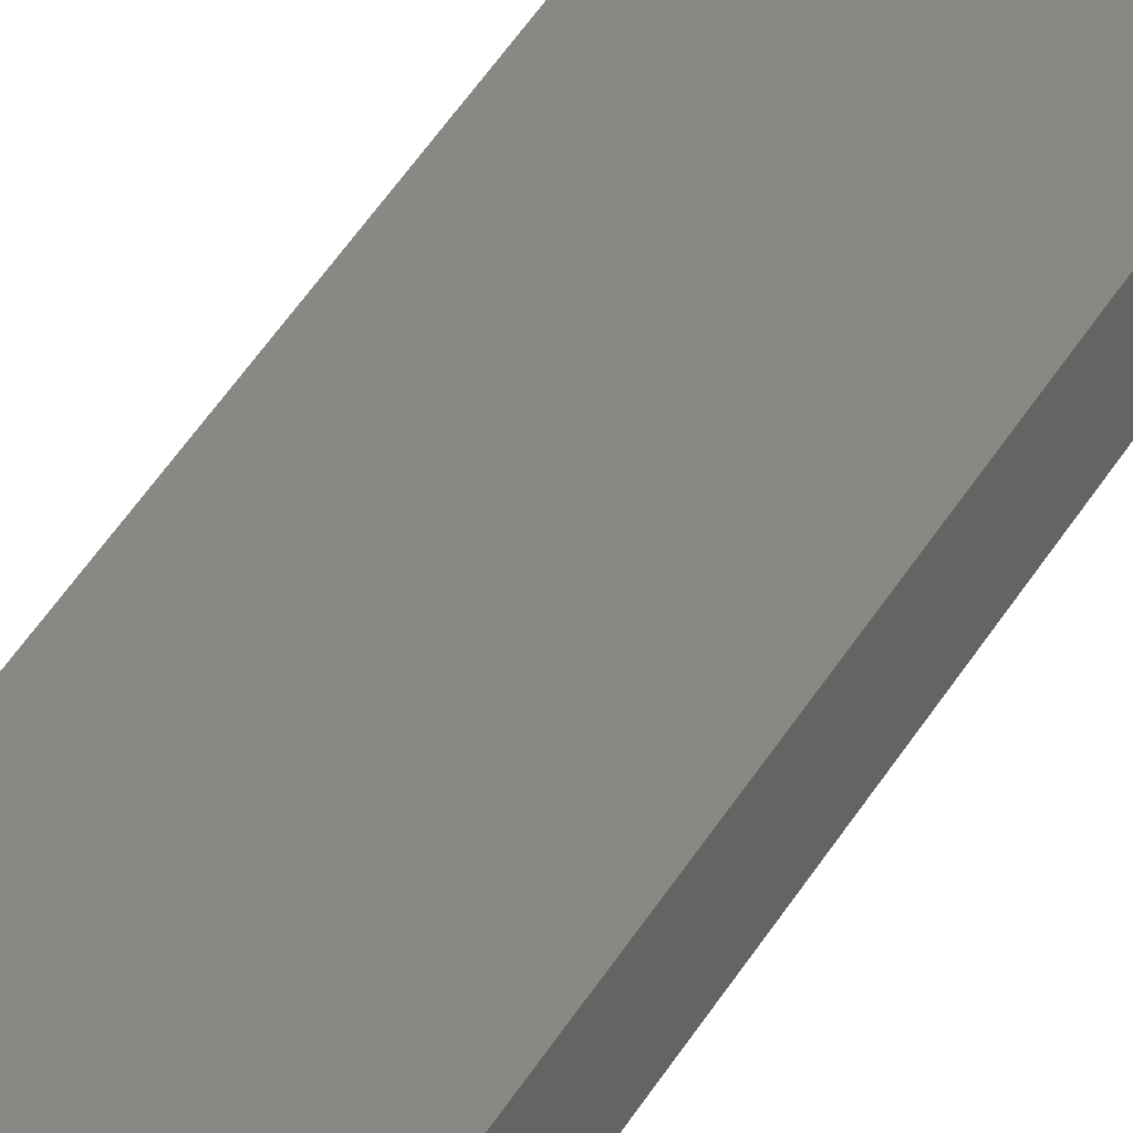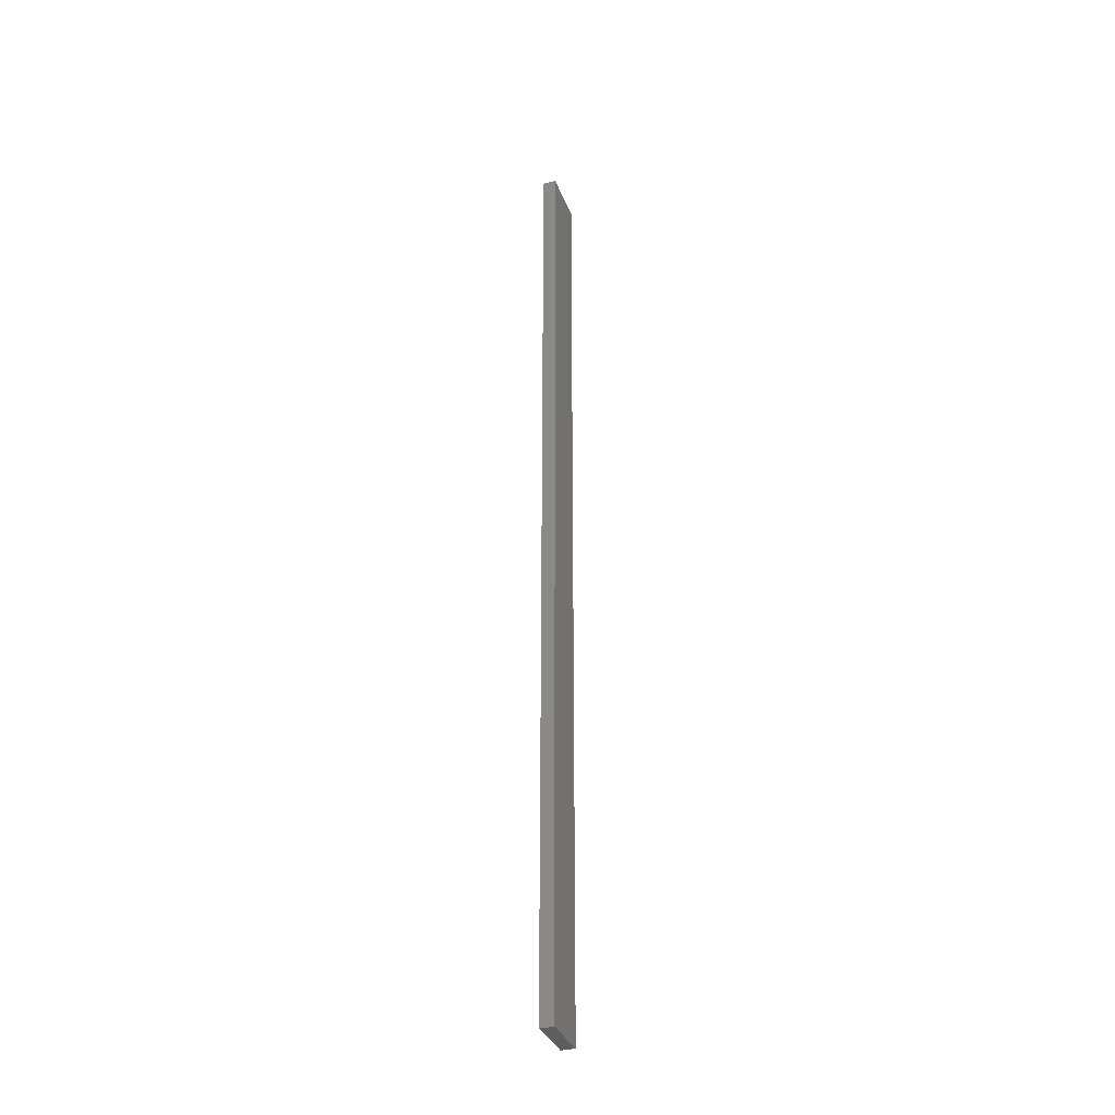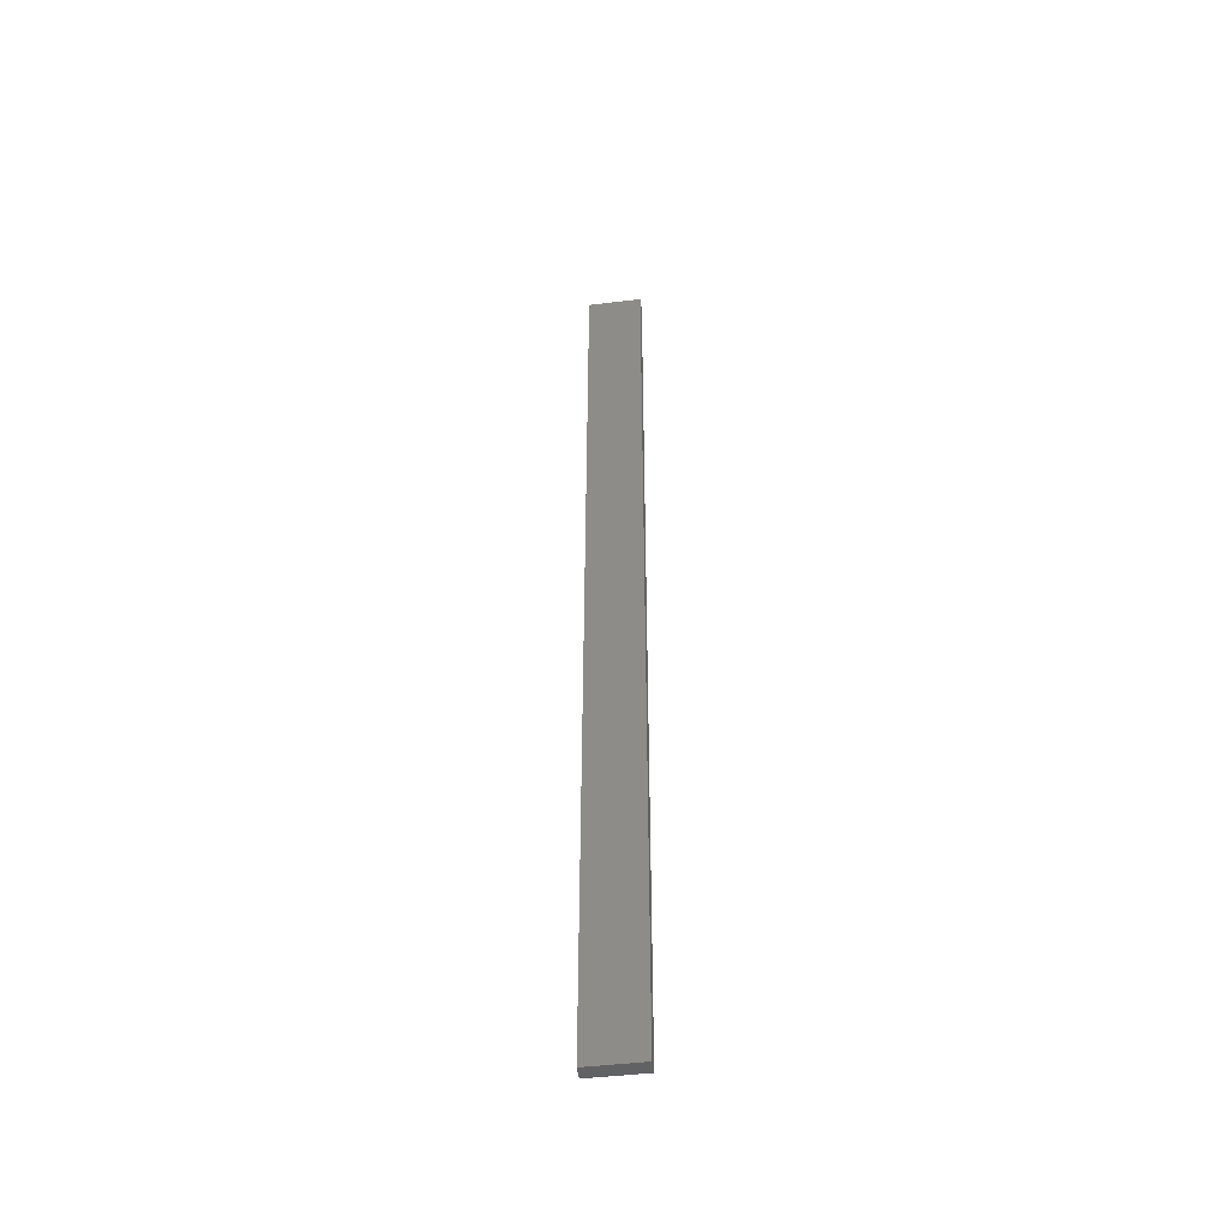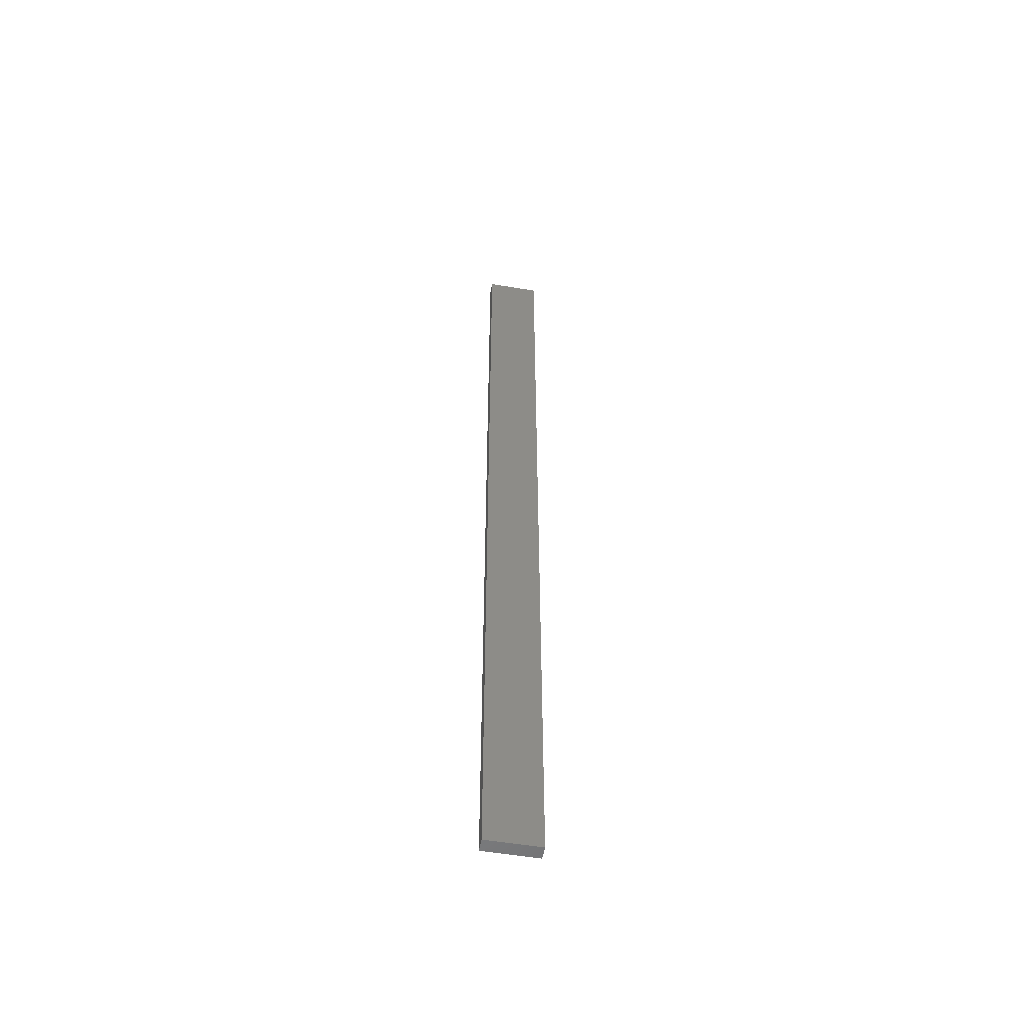
<metadata>
{"format":"stl","ext":"stl","renderer":"f3d","projection":"perspective","resolution":1024,"background":"white","views":[{"elev":26.0,"azim":-161.2,"up":"+Y"},{"elev":-34.4,"azim":-70.7,"up":"+Z"},{"elev":-48.1,"azim":7.5,"up":"+Z"},{"elev":-54.4,"azim":169.8,"up":"+Z"}]}
</metadata>
<code>
# stl→obj: 16 verts, 28 faces
v -0.4446 -4.351 134.9
v -0.3779 -4.351 134.9
v -0.3779 -4.351 138.5
v -0.4446 -4.351 138.5
v -0.5112 -4.351 134.9
v -0.5112 -4.351 138.5
v -0.5779 -4.351 134.9
v -0.5779 -4.351 138.5
v -0.5778 -4.301 134.9
v -0.5778 -4.301 138.5
v -0.3779 -4.301 138.5
v -0.4445 -4.301 134.9
v -0.4445 -4.301 138.5
v -0.3779 -4.301 134.9
v -0.5112 -4.301 134.9
v -0.5112 -4.301 138.5
f 1 2 3
f 1 3 4
f 5 4 6
f 5 1 4
f 7 6 8
f 7 5 6
f 9 7 8
f 9 8 10
f 11 12 13
f 14 12 11
f 13 15 16
f 12 15 13
f 16 9 10
f 15 9 16
f 2 14 11
f 2 11 3
f 9 15 7
f 15 5 7
f 12 1 15
f 15 1 5
f 14 2 12
f 12 2 1
f 16 10 8
f 6 16 8
f 4 13 16
f 4 16 6
f 3 11 13
f 3 13 4

</code>
